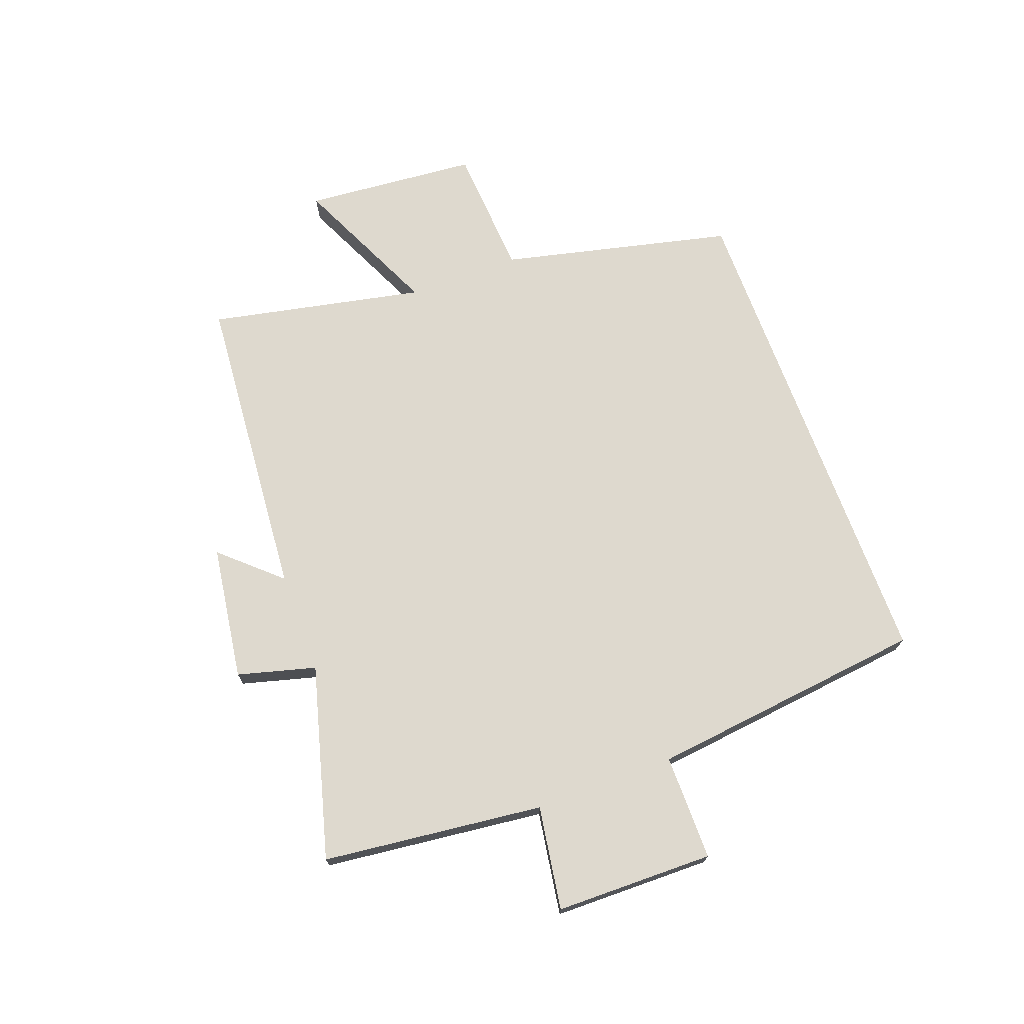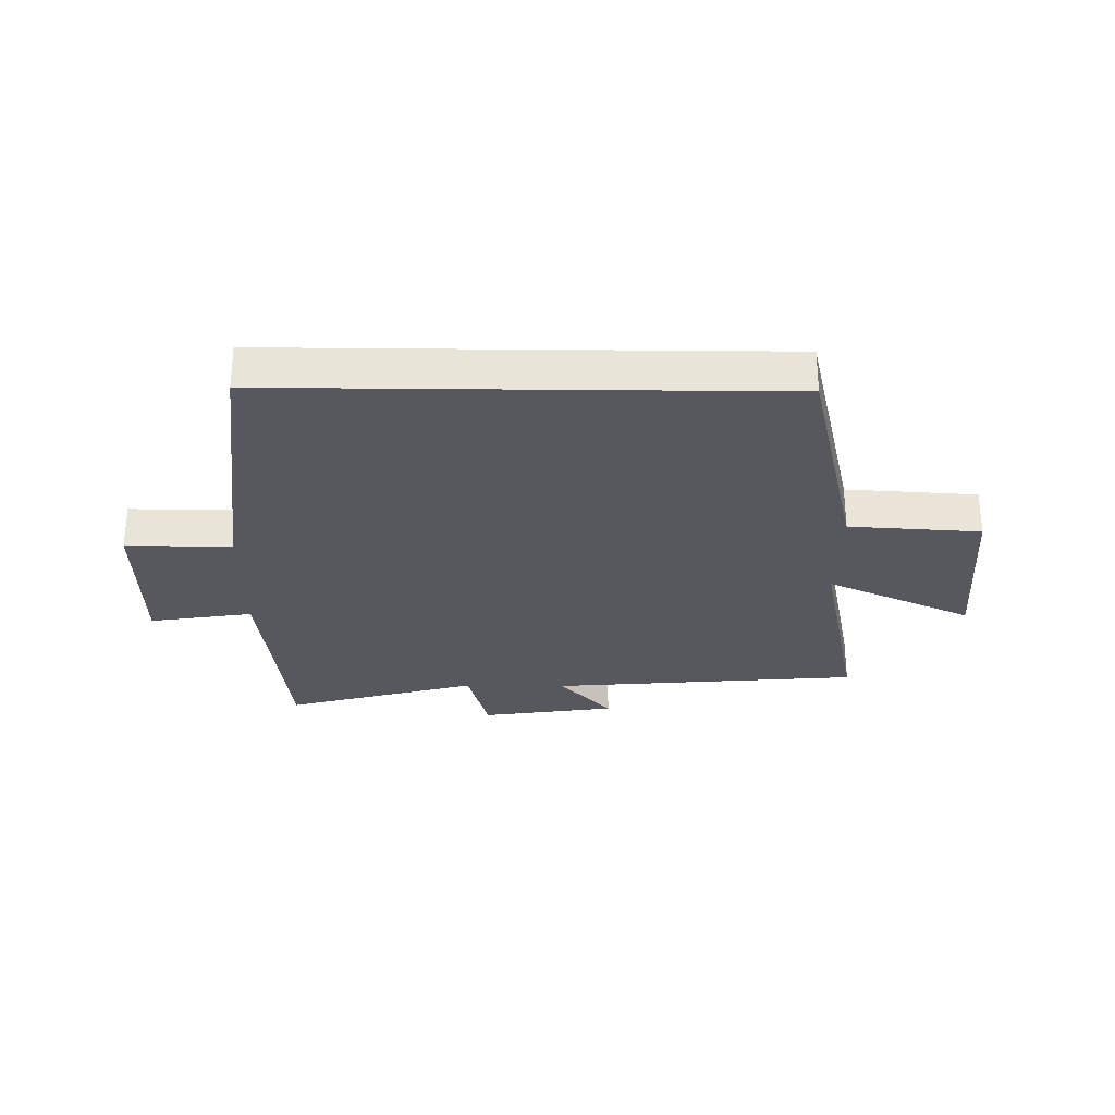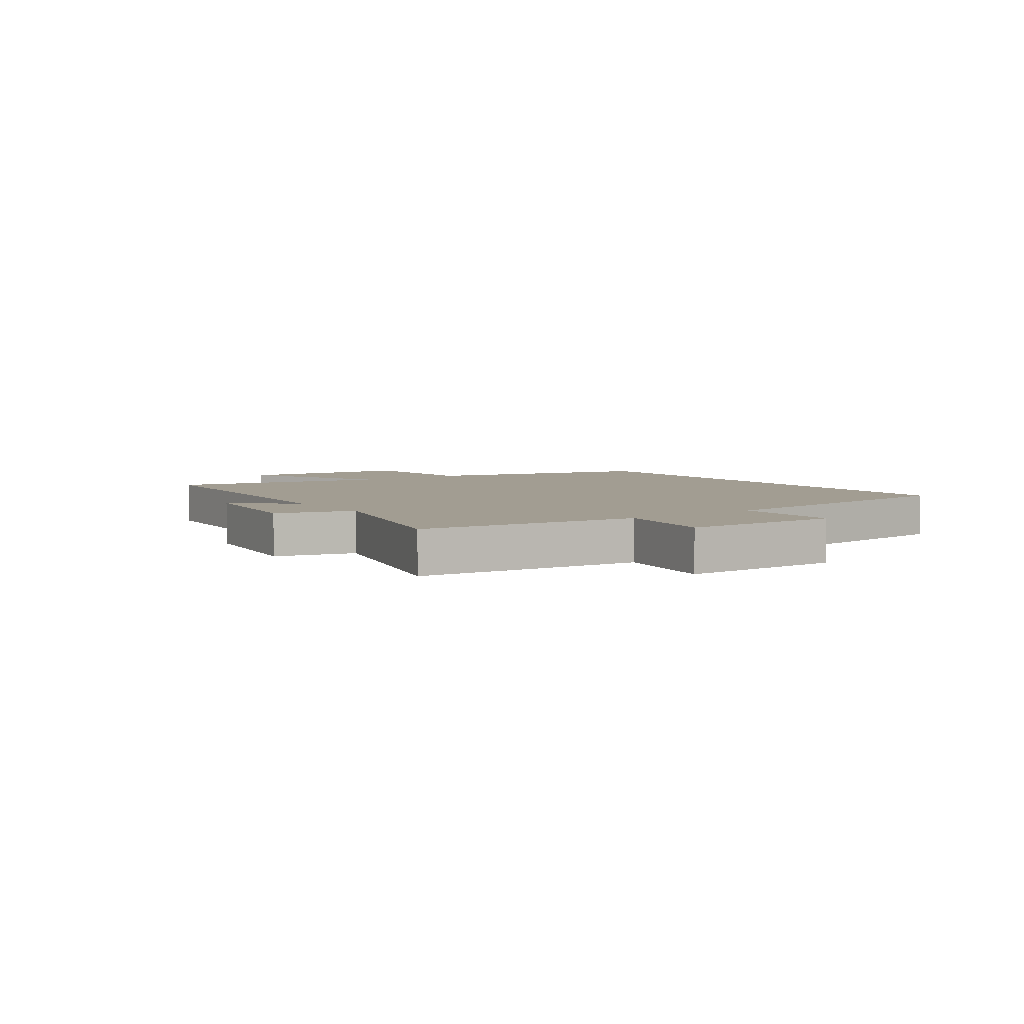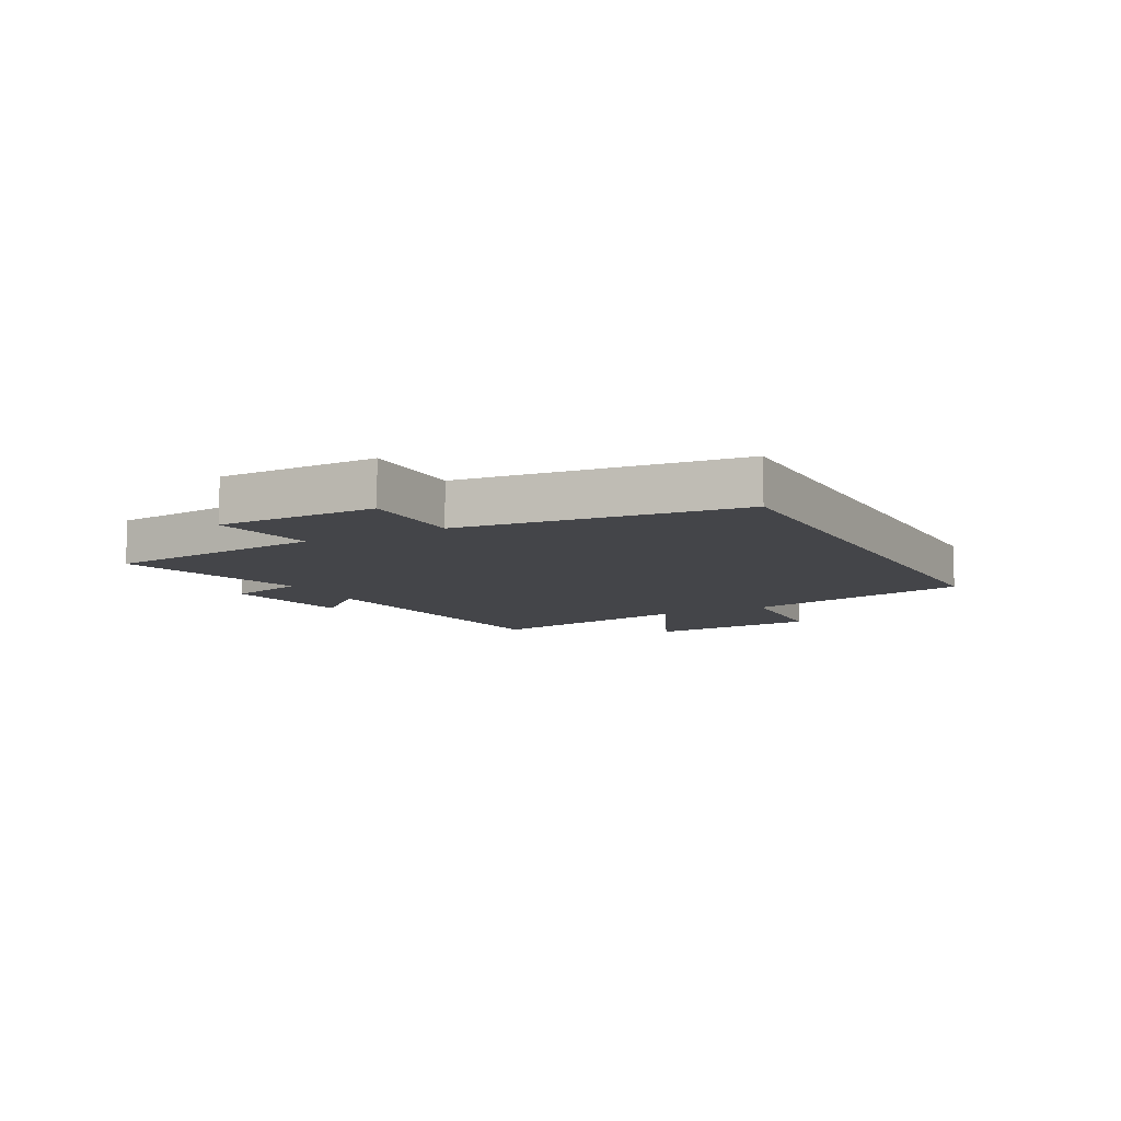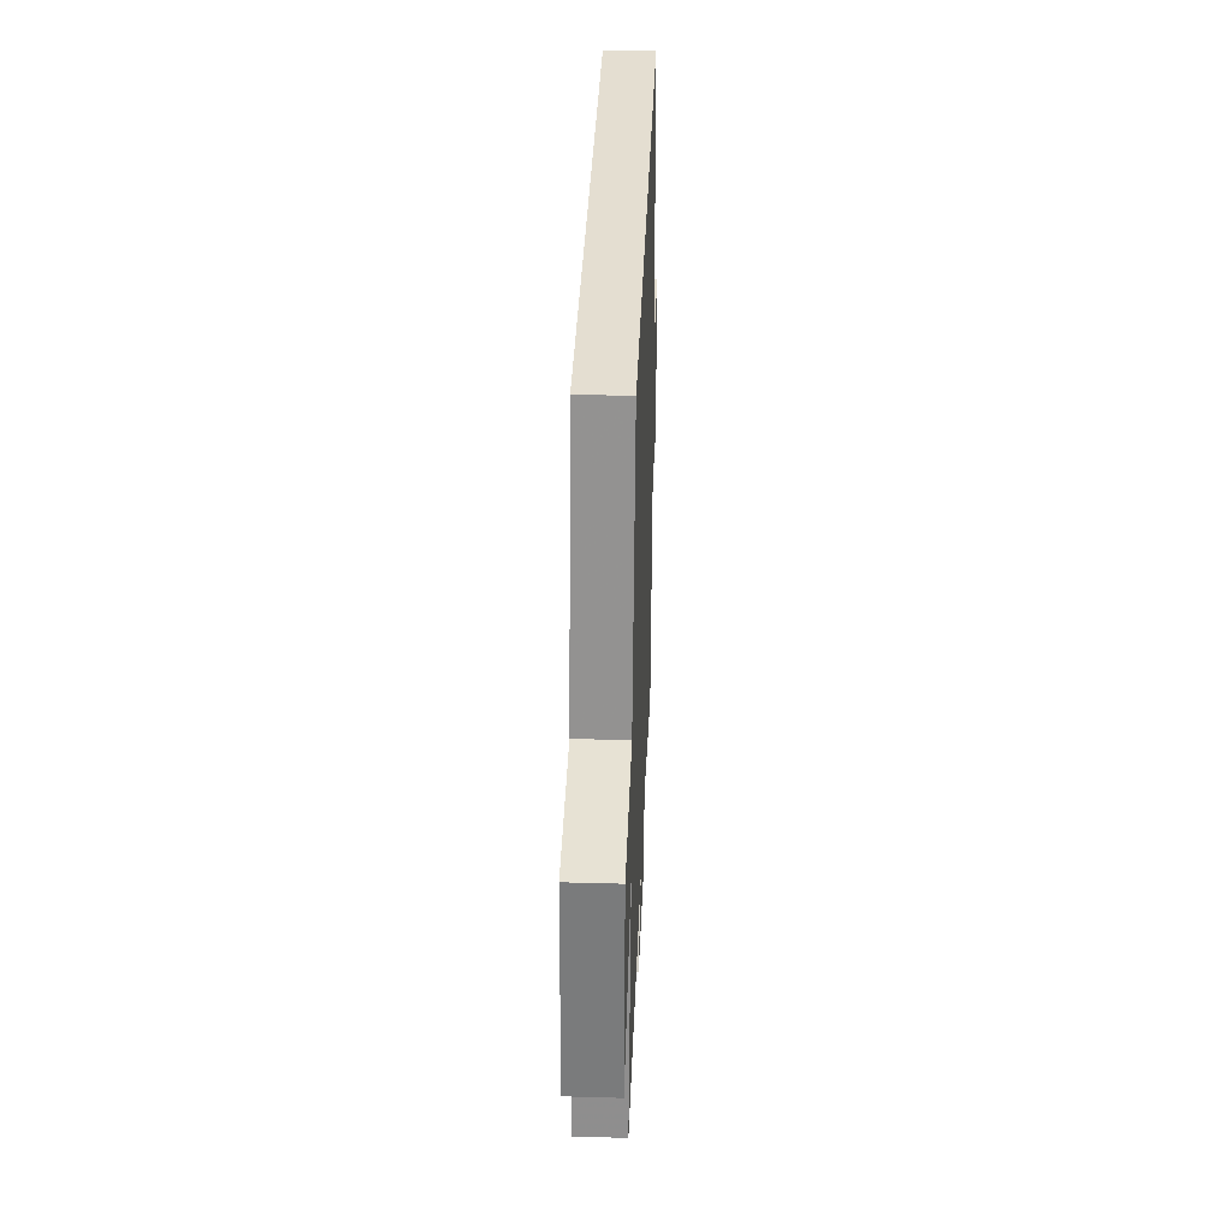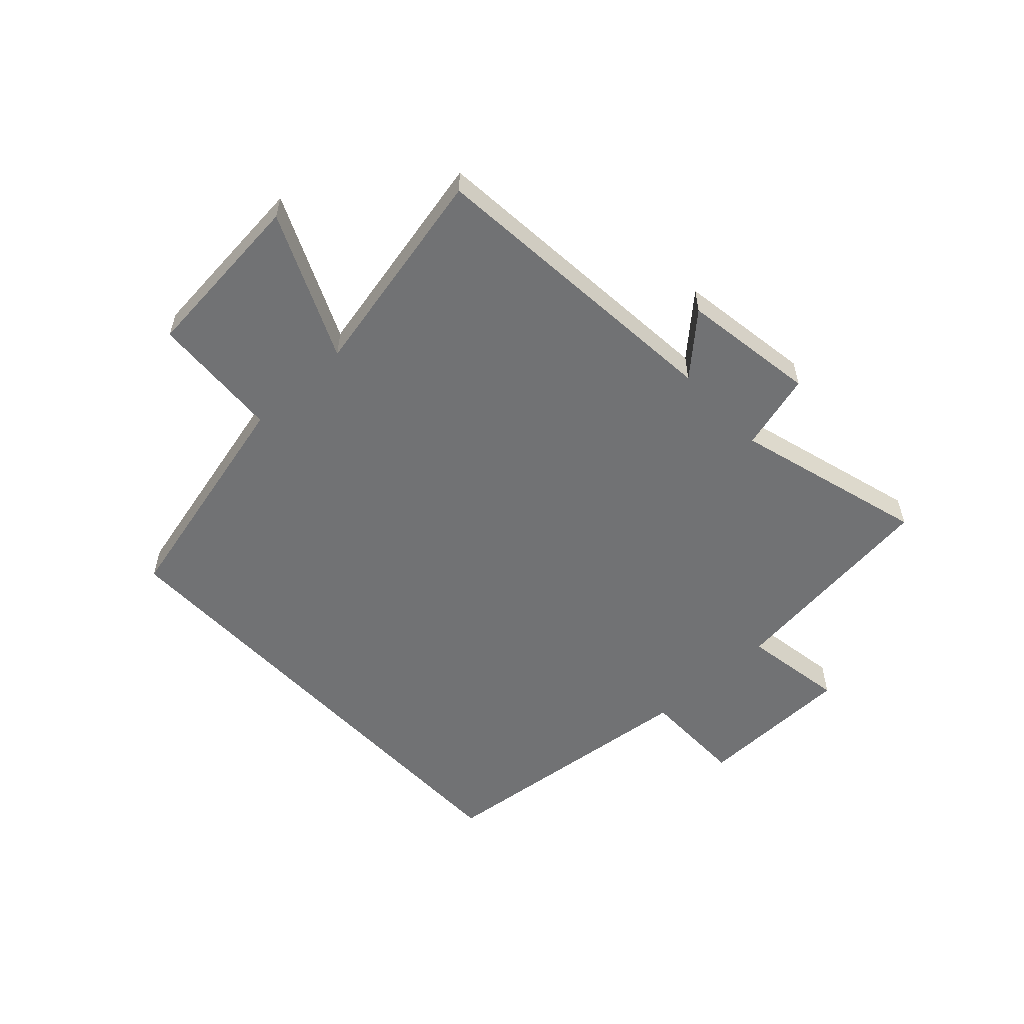
<metadata>
{"format":"obj","ext":"obj","renderer":"f3d","projection":"perspective","resolution":1024,"background":"white","views":[{"elev":71.6,"azim":-110.4,"up":"+Y"},{"elev":-28.9,"azim":-0.7,"up":"+Y"},{"elev":4.9,"azim":-125.7,"up":"+Y"},{"elev":-9.0,"azim":-62.1,"up":"+Y"},{"elev":36.5,"azim":92.1,"up":"+Z"},{"elev":-55.5,"azim":133.2,"up":"+Y"}]}
</metadata>
<code>
v -0.456 0.07 -0.591
v -0.5 0.07 -0.214
v -0.676 0.07 -0.242
v -0.68 0.07 0.028
v -0.5 0.07 0.028
v -0.446 0.07 0.5
v 0.407 0.07 0.5
v 0.5 0.07 0.106
v 0.723 0.07 0.092
v 0.749 0.07 -0.204
v 0.5 0.07 -0.09
v 0.576 0.07 -0.456
v 0.048 0.07 -0.5
v 0.138 0.07 -0.599
v -0.092 0.07 -0.633
v -0.128 0.07 -0.5
v -0.456 0 -0.591
v -0.5 0 -0.214
v -0.676 0 -0.242
v -0.68 0 0.028
v -0.5 0 0.028
v -0.446 0 0.5
v 0.407 0 0.5
v 0.5 0 0.106
v 0.723 0 0.092
v 0.749 0 -0.204
v 0.5 0 -0.09
v 0.576 0 -0.456
v 0.048 0 -0.5
v 0.138 0 -0.599
v -0.092 0 -0.633
v -0.128 0 -0.5
f 13 14 15 16
f 11 12 13 16
f 11 16 1 2
f 8 9 10 11
f 8 11 2
f 7 8 2
f 6 7 2
f 5 6 2
f 2 3 4 5
f 32 31 30 29
f 32 29 28 27
f 18 17 32 27
f 27 26 25 24
f 18 27 24
f 18 24 23
f 18 23 22
f 18 22 21
f 21 20 19 18
f 1 17 18 2
f 2 18 19 3
f 3 19 20 4
f 4 20 21 5
f 5 21 22 6
f 6 22 23 7
f 7 23 24 8
f 8 24 25 9
f 9 25 26 10
f 10 26 27 11
f 11 27 28 12
f 12 28 29 13
f 13 29 30 14
f 14 30 31 15
f 15 31 32 16
f 16 32 17 1

</code>
